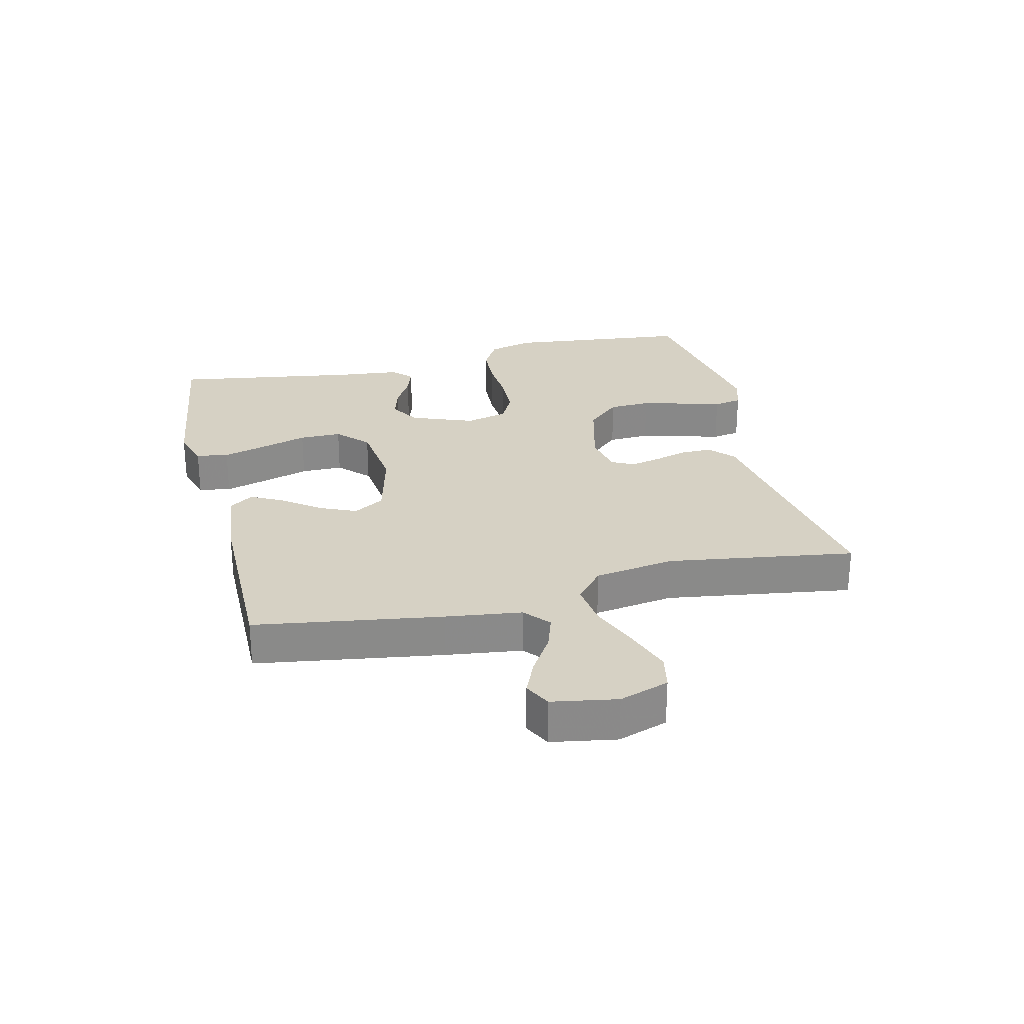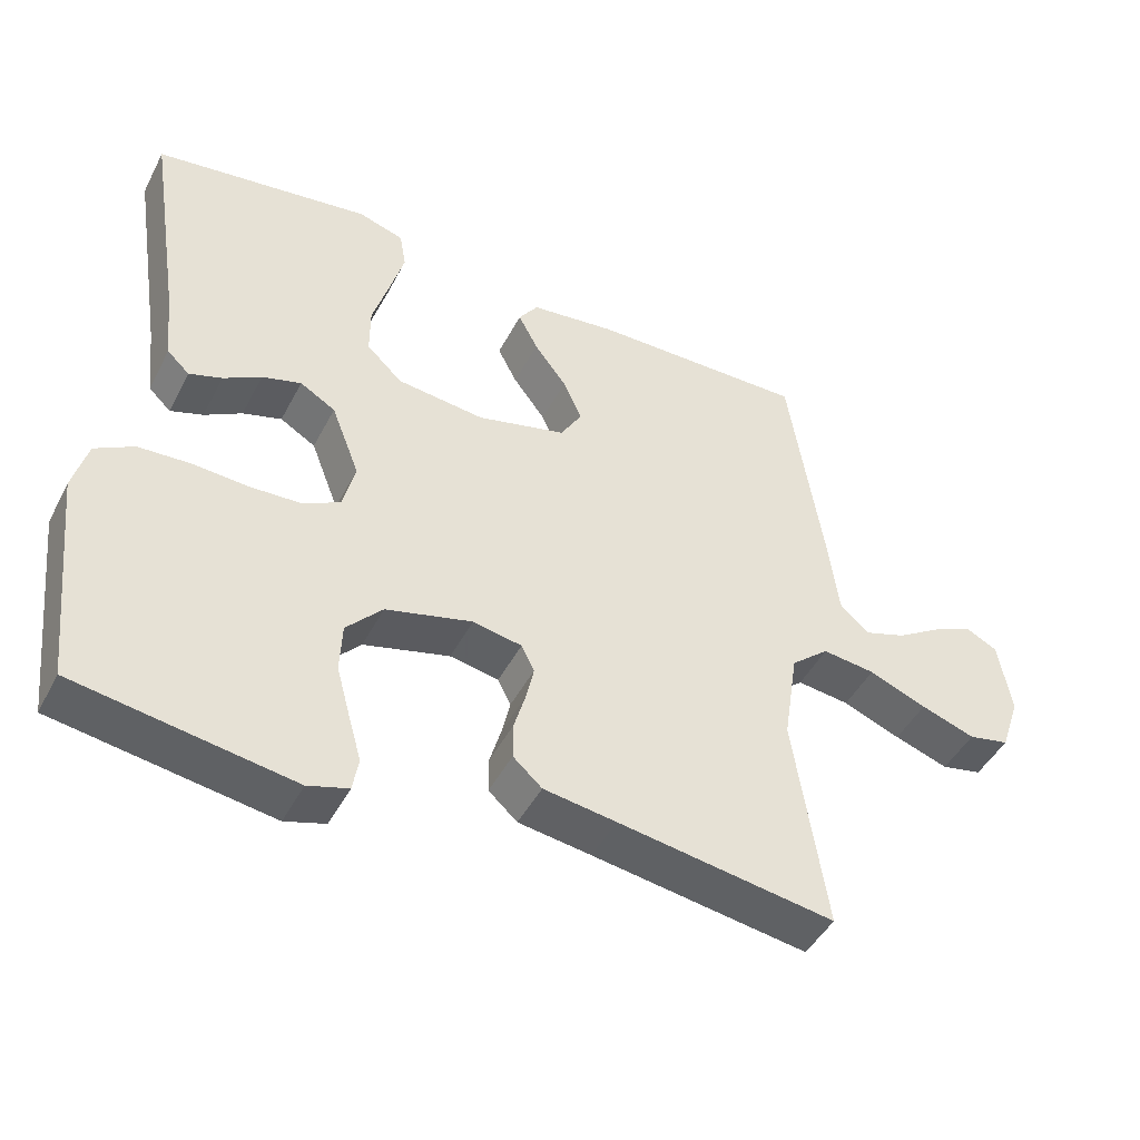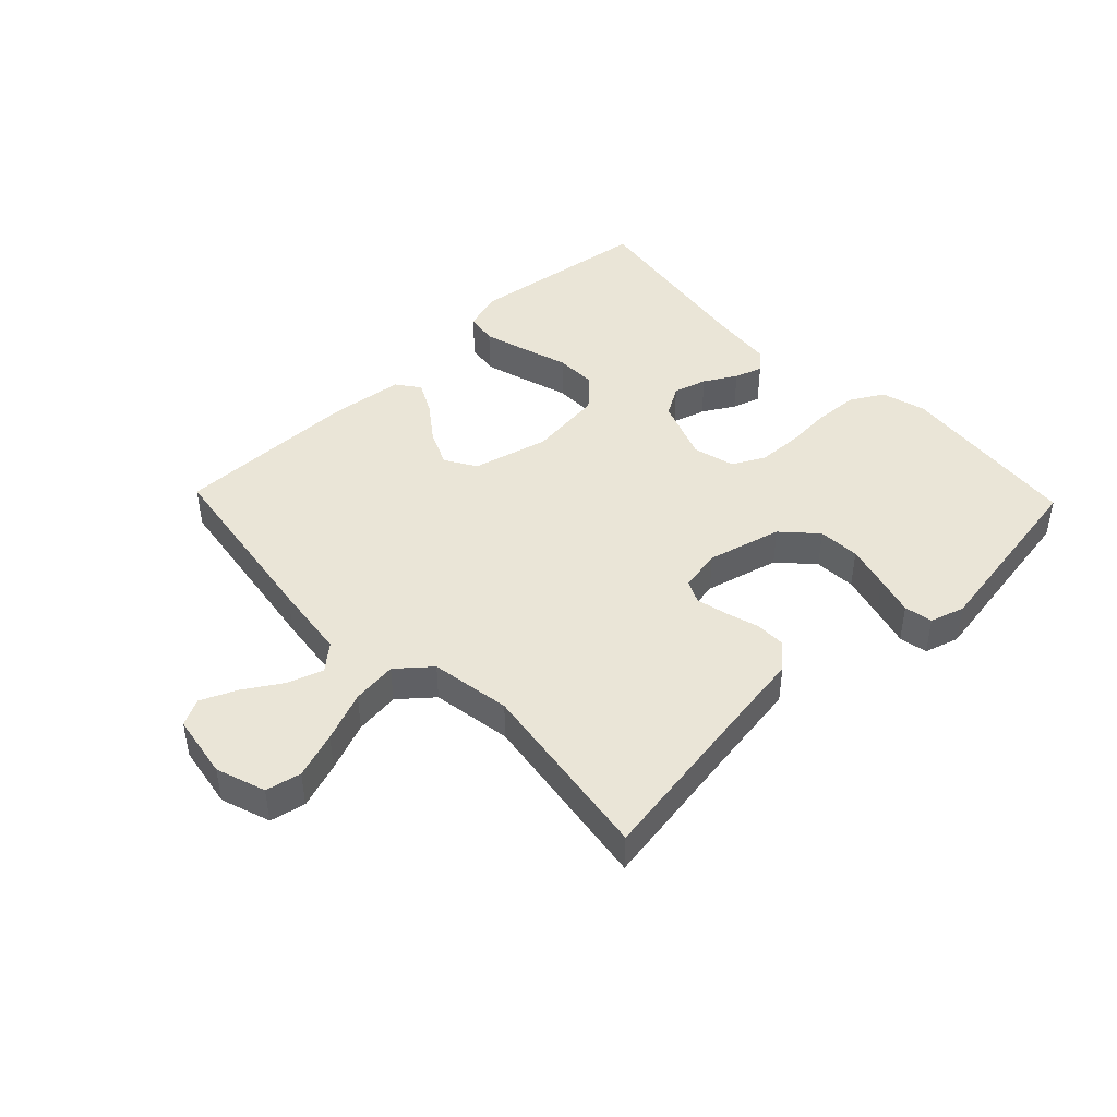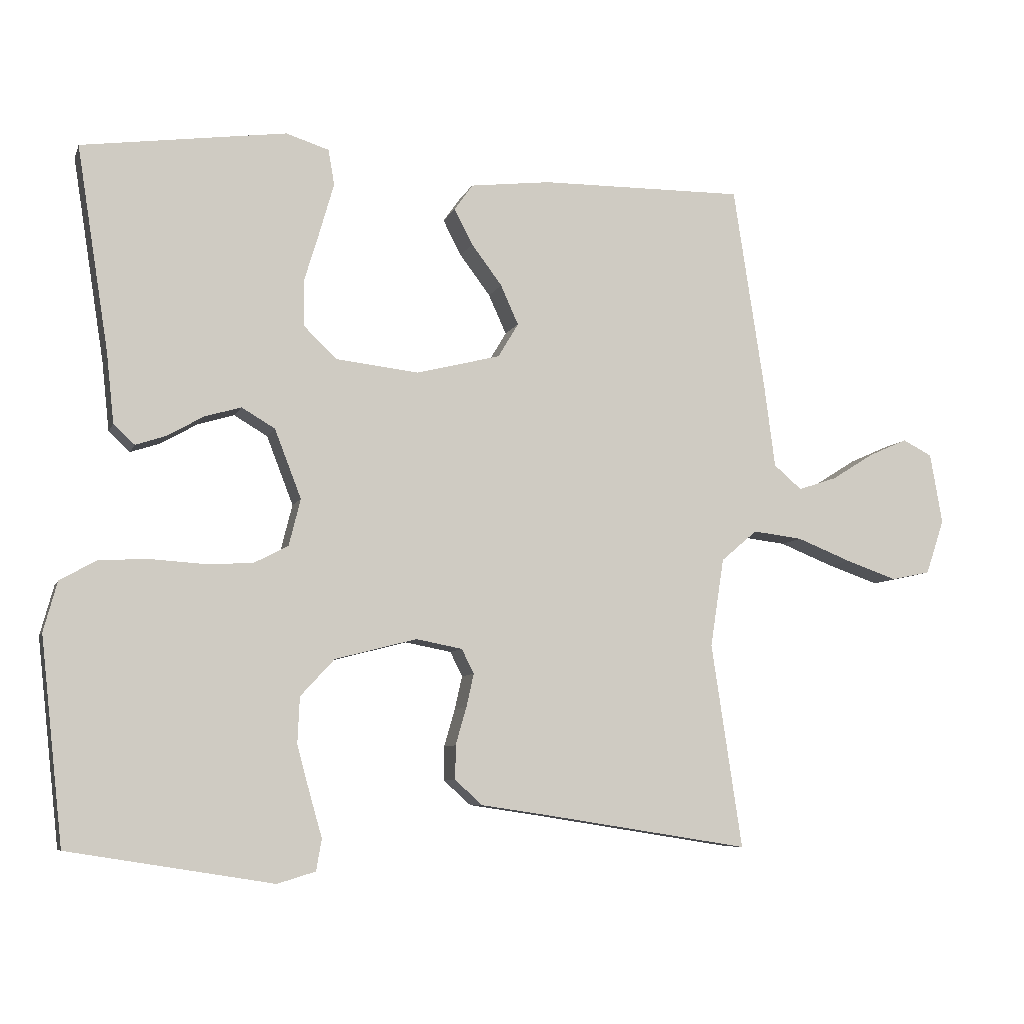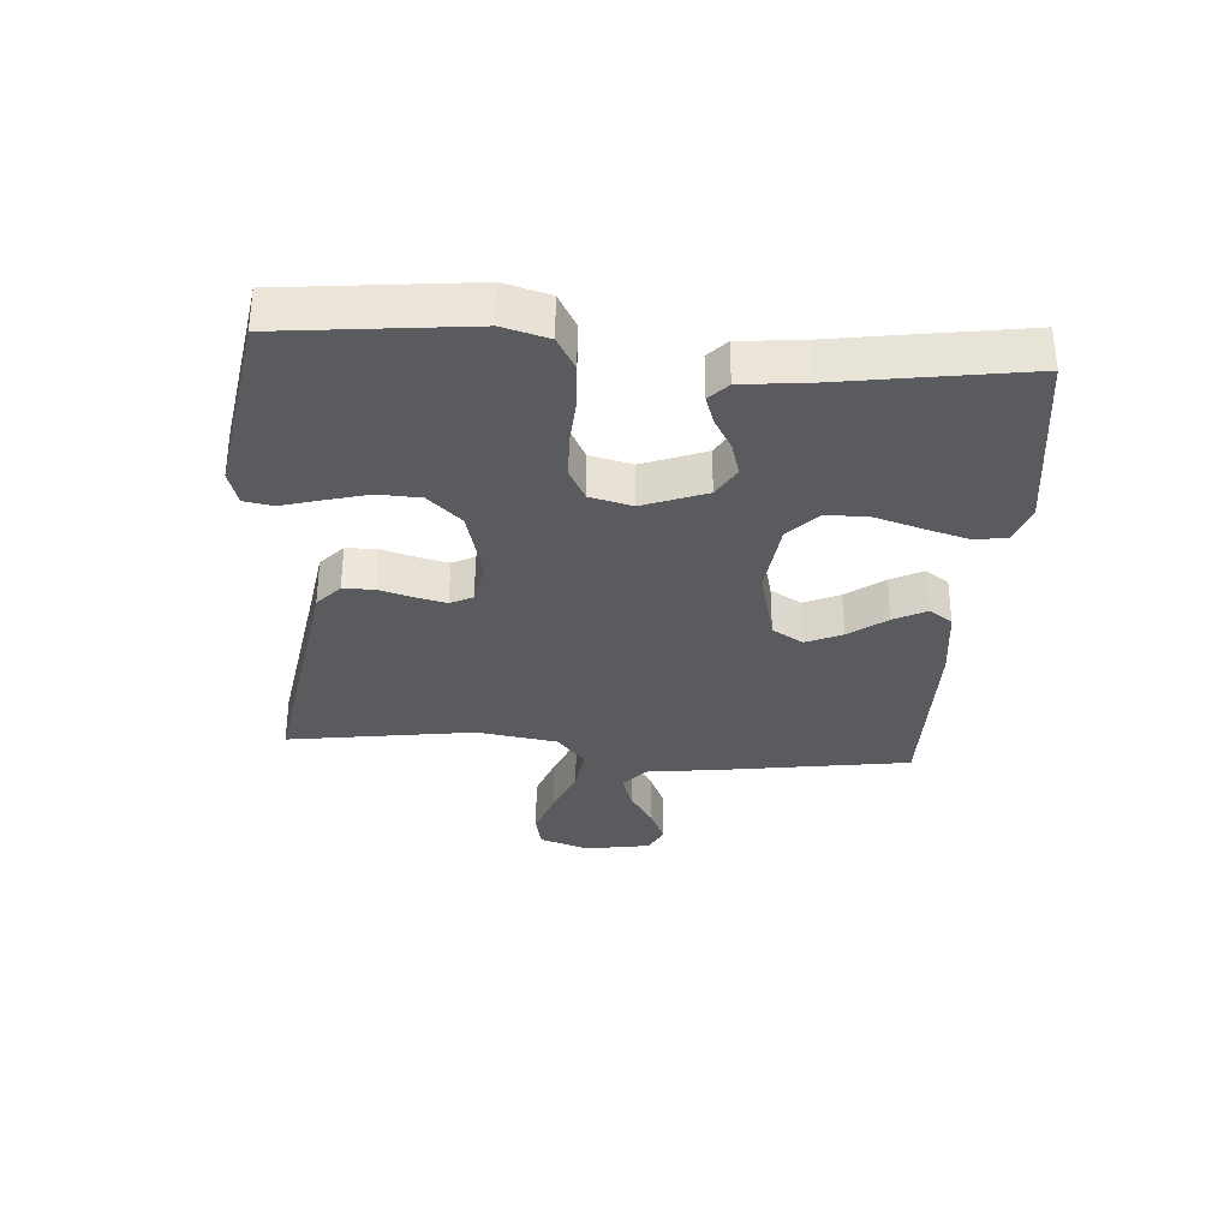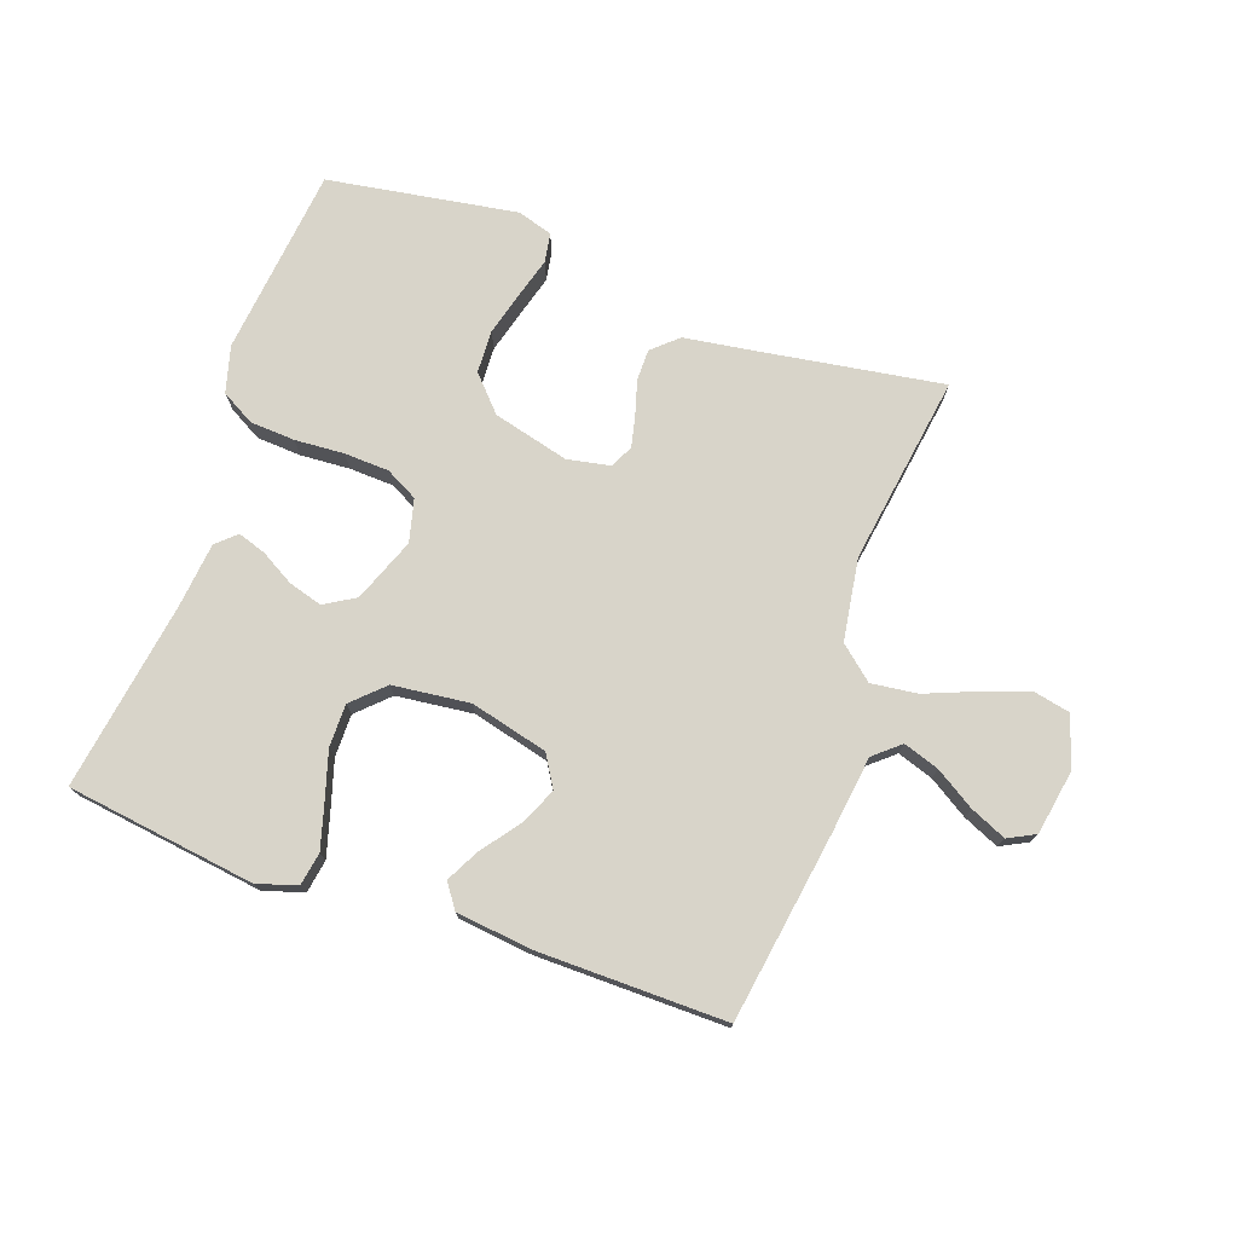
<metadata>
{"format":"obj","ext":"obj","renderer":"f3d","projection":"perspective","resolution":1024,"background":"white","views":[{"elev":27.0,"azim":76.4,"up":"+Y"},{"elev":-45.8,"azim":-26.3,"up":"+Z"},{"elev":44.4,"azim":136.1,"up":"+Y"},{"elev":-7.3,"azim":-15.4,"up":"+Z"},{"elev":-32.9,"azim":-94.3,"up":"+Y"},{"elev":75.1,"azim":19.5,"up":"+Y"}]}
</metadata>
<code>
v 0.5 0.07 -0.5
v 0.2 0.07 -0.453
v 0.099 0.07 -0.438
v 0.059 0.07 -0.402
v 0.059 0.07 -0.352
v 0.075 0.07 -0.297
v 0.086 0.07 -0.248
v 0.068 0.07 -0.212
v 0 0.07 -0.199
v -0.12 0.07 -0.23
v -0.17 0.07 -0.284
v -0.173 0.07 -0.352
v -0.154 0.07 -0.422
v -0.136 0.07 -0.485
v -0.144 0.07 -0.531
v -0.2 0.07 -0.548
v -0.5 0.07 -0.5
v -0.533 0.07 -0.2
v -0.513 0.07 -0.127
v -0.46 0.07 -0.097
v -0.389 0.07 -0.093
v -0.311 0.07 -0.098
v -0.24 0.07 -0.095
v -0.189 0.07 -0.068
v -0.172 0.07 0
v -0.211 0.07 0.101
v -0.26 0.07 0.13
v -0.314 0.07 0.114
v -0.366 0.07 0.084
v -0.411 0.07 0.069
v -0.442 0.07 0.098
v -0.453 0.07 0.2
v -0.5 0.07 0.5
v -0.2 0.07 0.541
v -0.137 0.07 0.521
v -0.128 0.07 0.469
v -0.148 0.07 0.399
v -0.171 0.07 0.323
v -0.171 0.07 0.255
v -0.122 0.07 0.208
v 0 0.07 0.194
v 0.123 0.07 0.225
v 0.153 0.07 0.275
v 0.127 0.07 0.333
v 0.082 0.07 0.393
v 0.055 0.07 0.445
v 0.082 0.07 0.483
v 0.2 0.07 0.497
v 0.5 0.07 0.5
v 0.546 0.07 0.2
v 0.562 0.07 0.078
v 0.603 0.07 0.043
v 0.66 0.07 0.062
v 0.722 0.07 0.101
v 0.779 0.07 0.126
v 0.822 0.07 0.104
v 0.84 0.07 0
v 0.813 0.07 -0.08
v 0.756 0.07 -0.092
v 0.681 0.07 -0.066
v 0.601 0.07 -0.034
v 0.528 0.07 -0.025
v 0.475 0.07 -0.07
v 0.455 0.07 -0.2
v 0.5 0 -0.5
v 0.2 0 -0.453
v 0.099 0 -0.438
v 0.059 0 -0.402
v 0.059 0 -0.352
v 0.075 0 -0.297
v 0.086 0 -0.248
v 0.068 0 -0.212
v 0 0 -0.199
v -0.12 0 -0.23
v -0.17 0 -0.284
v -0.173 0 -0.352
v -0.154 0 -0.422
v -0.136 0 -0.485
v -0.144 0 -0.531
v -0.2 0 -0.548
v -0.5 0 -0.5
v -0.533 0 -0.2
v -0.513 0 -0.127
v -0.46 0 -0.097
v -0.389 0 -0.093
v -0.311 0 -0.098
v -0.24 0 -0.095
v -0.189 0 -0.068
v -0.172 0 0
v -0.211 0 0.101
v -0.26 0 0.13
v -0.314 0 0.114
v -0.366 0 0.084
v -0.411 0 0.069
v -0.442 0 0.098
v -0.453 0 0.2
v -0.5 0 0.5
v -0.2 0 0.541
v -0.137 0 0.521
v -0.128 0 0.469
v -0.148 0 0.399
v -0.171 0 0.323
v -0.171 0 0.255
v -0.122 0 0.208
v 0 0 0.194
v 0.123 0 0.225
v 0.153 0 0.275
v 0.127 0 0.333
v 0.082 0 0.393
v 0.055 0 0.445
v 0.082 0 0.483
v 0.2 0 0.497
v 0.5 0 0.5
v 0.546 0 0.2
v 0.562 0 0.078
v 0.603 0 0.043
v 0.66 0 0.062
v 0.722 0 0.101
v 0.779 0 0.126
v 0.822 0 0.104
v 0.84 0 0
v 0.813 0 -0.08
v 0.756 0 -0.092
v 0.681 0 -0.066
v 0.601 0 -0.034
v 0.528 0 -0.025
v 0.475 0 -0.07
v 0.455 0 -0.2
f 58 59 60 61
f 56 57 58 61
f 56 61 62
f 53 54 55 56
f 52 53 56 62
f 51 52 62 63
f 49 50 51 63
f 44 45 46 47
f 43 44 47 48
f 35 36 37 38
f 33 34 35 38
f 32 33 38 39
f 31 32 39 40
f 28 29 30 31
f 27 28 31 40
f 19 20 21 22
f 19 22 23
f 18 19 23
f 17 18 23
f 16 17 23 24
f 13 14 15 16
f 12 13 16
f 11 12 16 24
f 3 4 5 6
f 2 3 6 7
f 64 1 2 7
f 63 64 7 8
f 43 48 49 63
f 42 43 63 8
f 41 42 8 9
f 26 27 40 41
f 25 26 41 9
f 10 11 24 25
f 9 10 25
f 125 124 123 122
f 125 122 121 120
f 126 125 120
f 120 119 118 117
f 126 120 117 116
f 127 126 116 115
f 127 115 114 113
f 111 110 109 108
f 112 111 108 107
f 102 101 100 99
f 102 99 98 97
f 103 102 97 96
f 104 103 96 95
f 95 94 93 92
f 104 95 92 91
f 86 85 84 83
f 87 86 83
f 87 83 82
f 87 82 81
f 88 87 81 80
f 80 79 78 77
f 80 77 76
f 88 80 76 75
f 70 69 68 67
f 71 70 67 66
f 71 66 65 128
f 72 71 128 127
f 127 113 112 107
f 72 127 107 106
f 73 72 106 105
f 105 104 91 90
f 73 105 90 89
f 89 88 75 74
f 89 74 73
f 1 65 66 2
f 2 66 67 3
f 3 67 68 4
f 4 68 69 5
f 5 69 70 6
f 6 70 71 7
f 7 71 72 8
f 8 72 73 9
f 9 73 74 10
f 10 74 75 11
f 11 75 76 12
f 12 76 77 13
f 13 77 78 14
f 14 78 79 15
f 15 79 80 16
f 16 80 81 17
f 17 81 82 18
f 18 82 83 19
f 19 83 84 20
f 20 84 85 21
f 21 85 86 22
f 22 86 87 23
f 23 87 88 24
f 24 88 89 25
f 25 89 90 26
f 26 90 91 27
f 27 91 92 28
f 28 92 93 29
f 29 93 94 30
f 30 94 95 31
f 31 95 96 32
f 32 96 97 33
f 33 97 98 34
f 34 98 99 35
f 35 99 100 36
f 36 100 101 37
f 37 101 102 38
f 38 102 103 39
f 39 103 104 40
f 40 104 105 41
f 41 105 106 42
f 42 106 107 43
f 43 107 108 44
f 44 108 109 45
f 45 109 110 46
f 46 110 111 47
f 47 111 112 48
f 48 112 113 49
f 49 113 114 50
f 50 114 115 51
f 51 115 116 52
f 52 116 117 53
f 53 117 118 54
f 54 118 119 55
f 55 119 120 56
f 56 120 121 57
f 57 121 122 58
f 58 122 123 59
f 59 123 124 60
f 60 124 125 61
f 61 125 126 62
f 62 126 127 63
f 63 127 128 64
f 64 128 65 1

</code>
